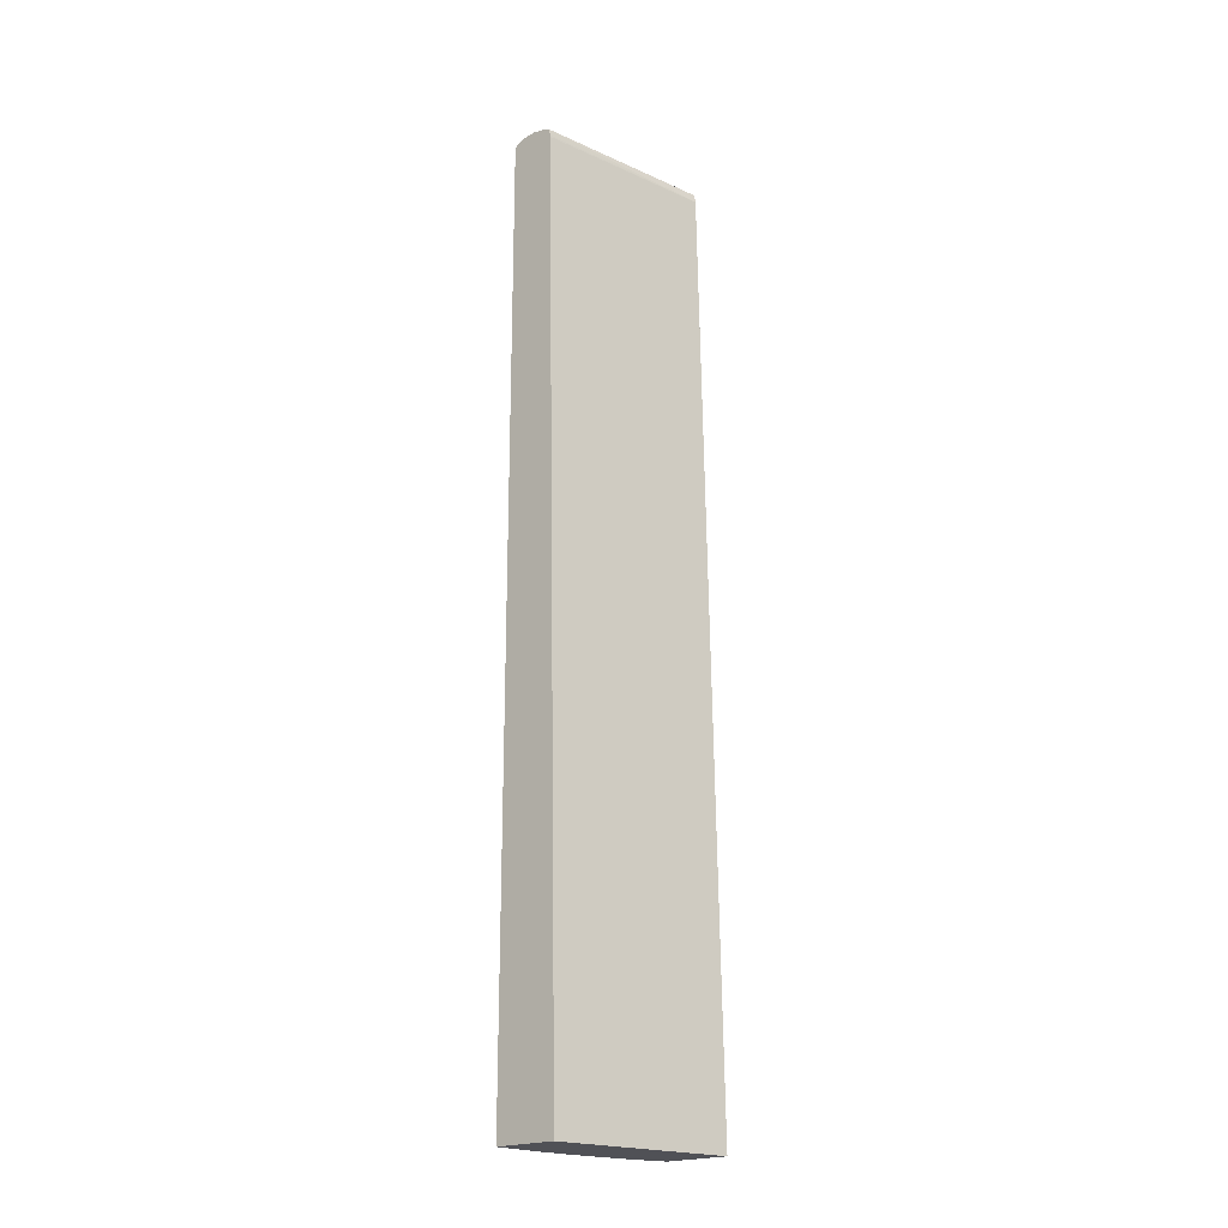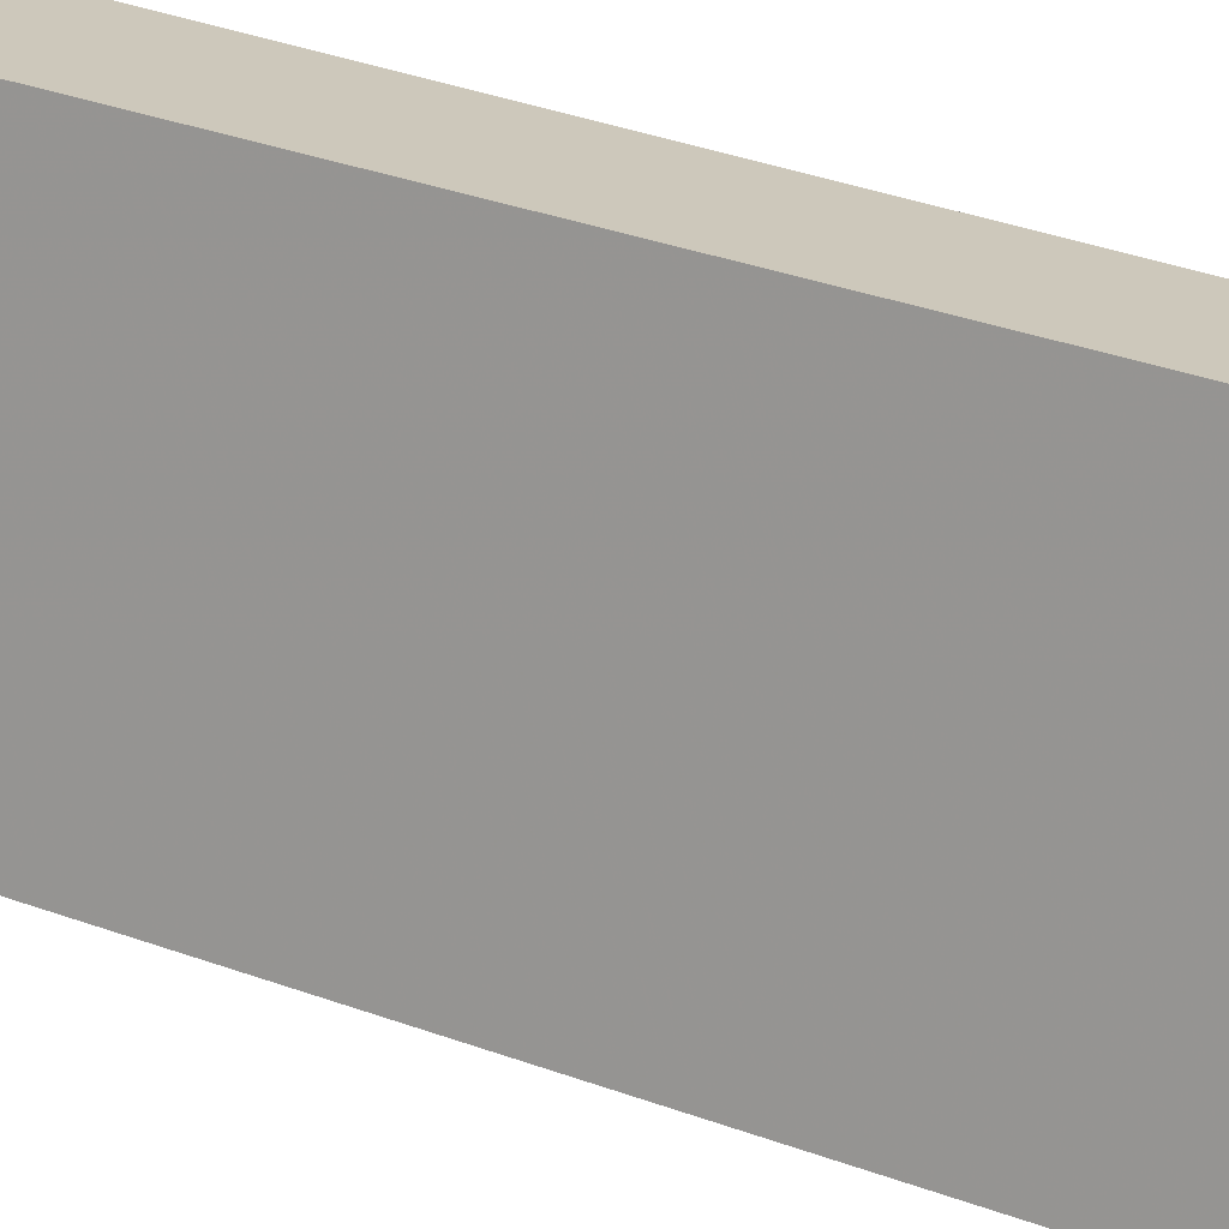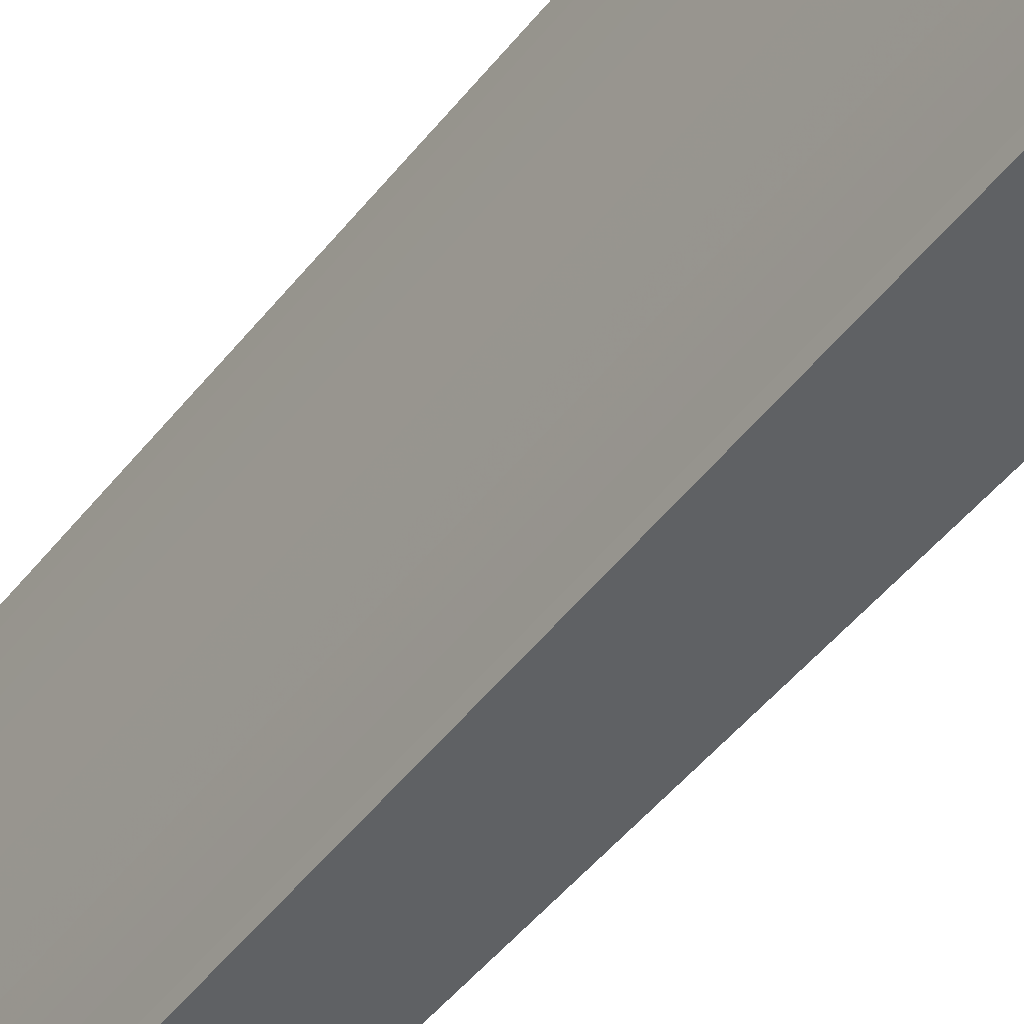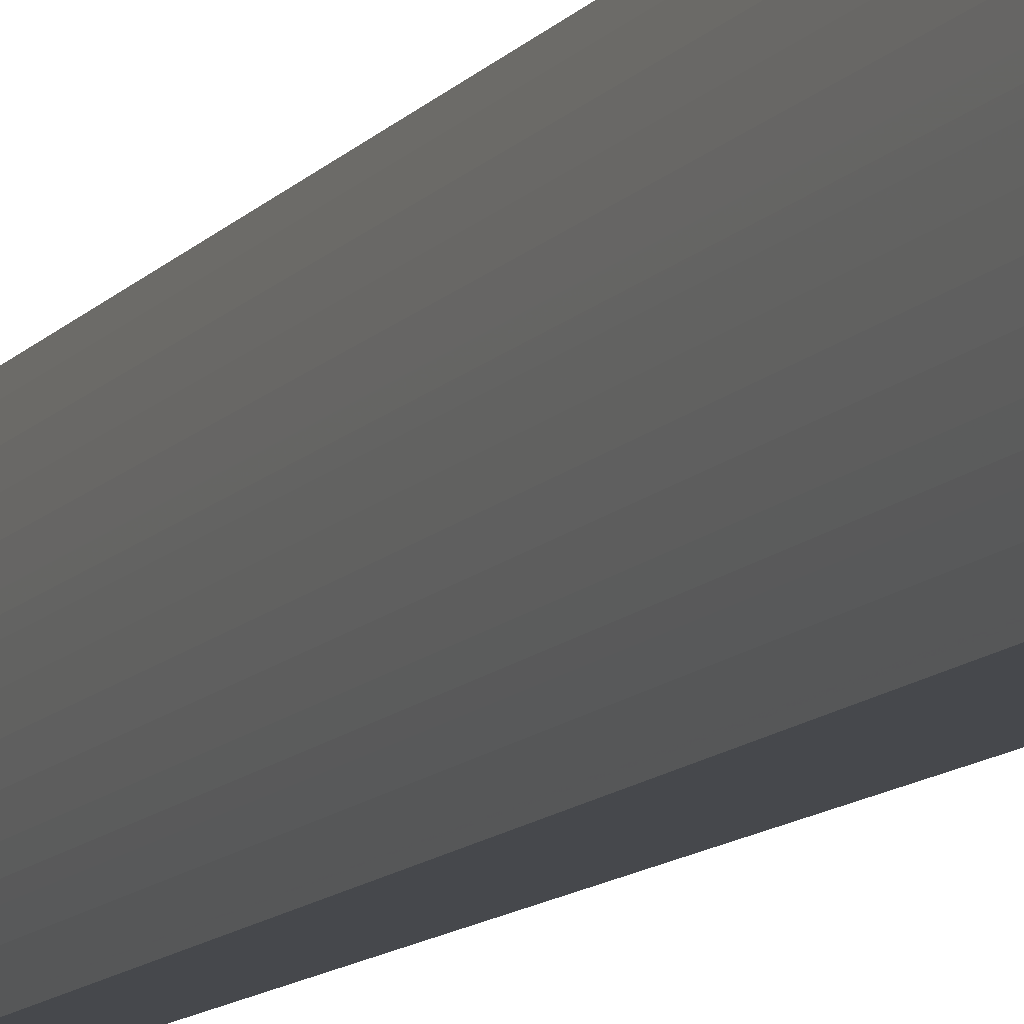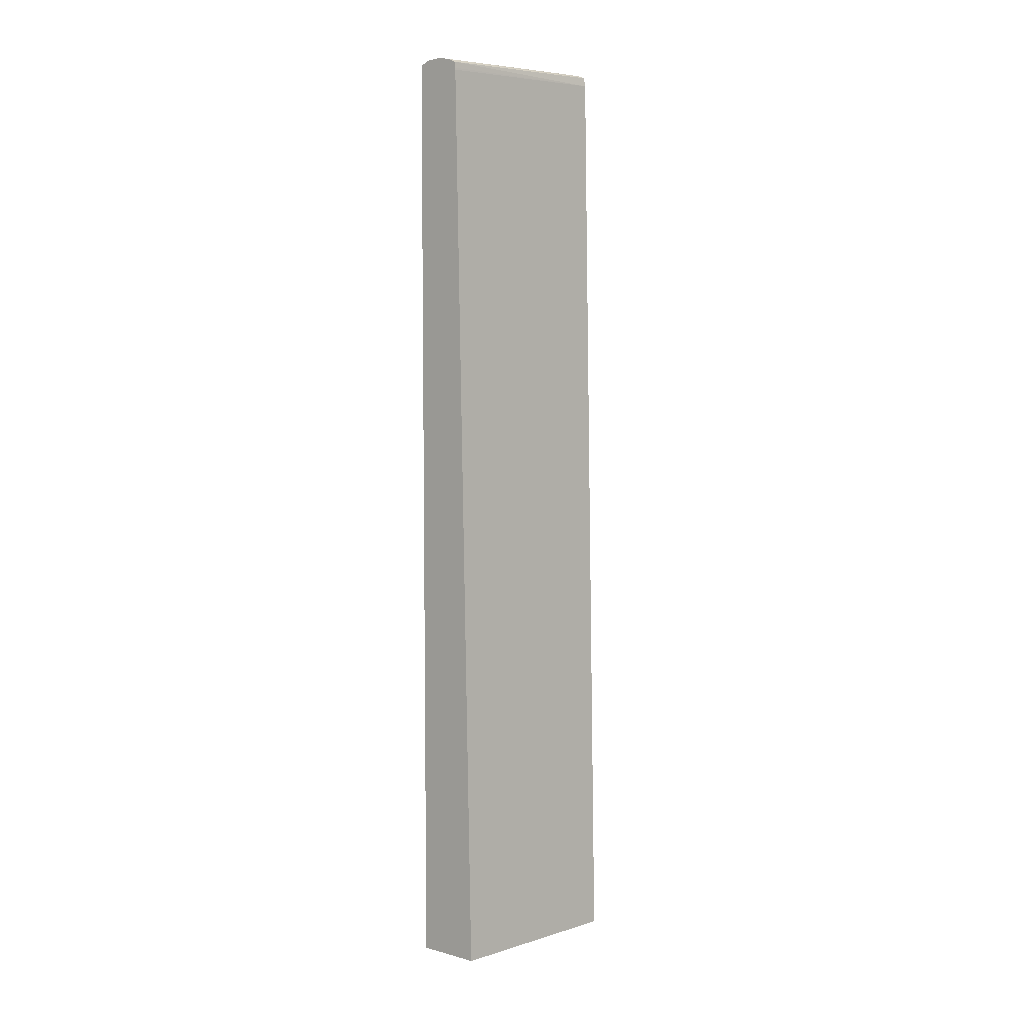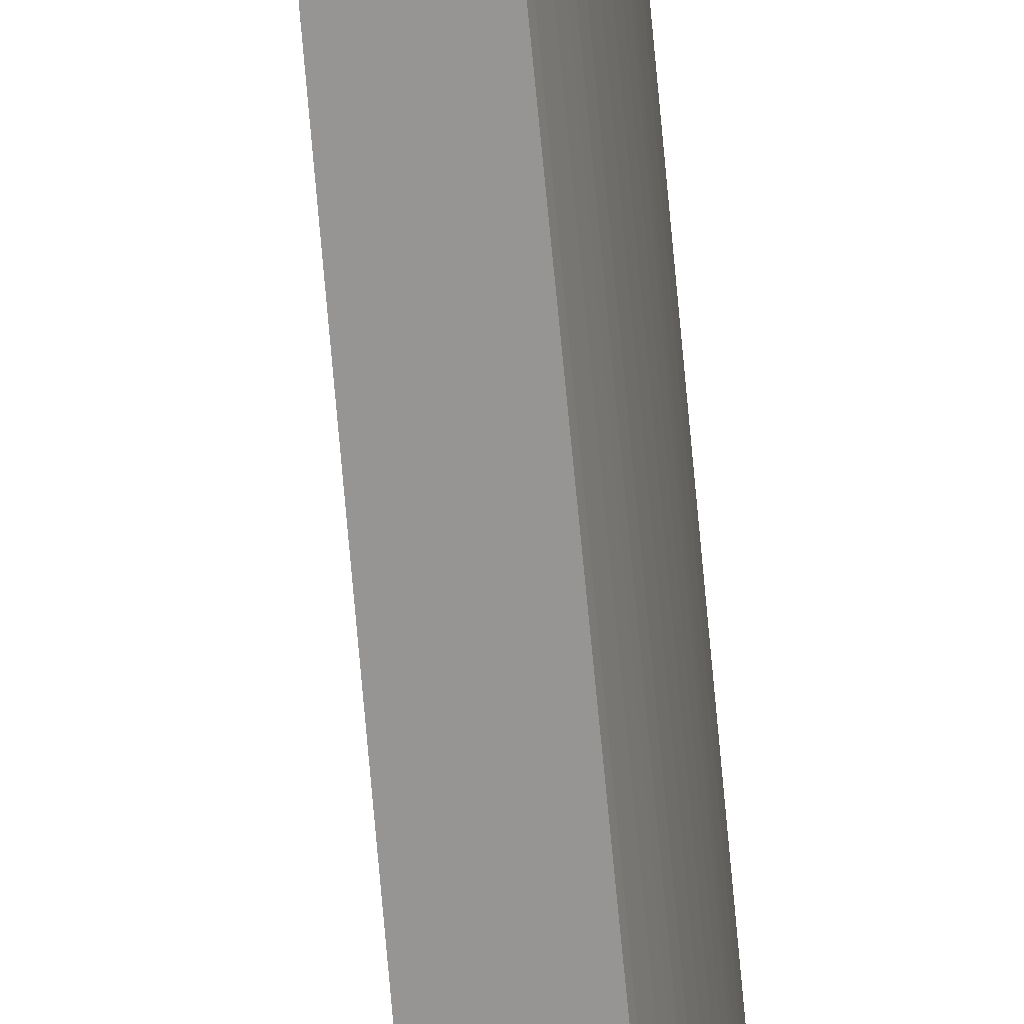
<metadata>
{"format":"obj","ext":"obj","renderer":"f3d","projection":"perspective","resolution":1024,"background":"white","views":[{"elev":-20.4,"azim":41.4,"up":"+Y"},{"elev":21.9,"azim":127.9,"up":"+Z"},{"elev":-45.9,"azim":-34.8,"up":"+Z"},{"elev":-11.5,"azim":-23.1,"up":"+Z"},{"elev":6.2,"azim":38.7,"up":"+Y"},{"elev":-67.5,"azim":-174.5,"up":"+Z"}]}
</metadata>
<code>
v -0.01958 0.01433 0.0006825
v -0.01827 0.01433 -0.00656
v -0.01848 0.01433 -0.005798
v -0.01958 0.01433 -0.003592
v -0.02014 0.01427 0.0002691
v -0.02014 0.01427 0.0006825
v -0.01903 0.01424 0.0006825
v -0.01848 0.01433 -0.00656
v -0.01791 0.01425 -0.00656
v -0.01903 0.01433 -0.005798
v -0.01958 0.01432 -0.004143
v -0.02014 0.01427 -0.000834
v -0.02014 0.01427 -0.0002825
v -0.02047 0.01414 0.0002691
v -0.02046 0.01413 0.0006825
v -0.01896 0.01421 0.0006825
v -0.01759 0.01413 -0.00656
v -0.01774 0.01419 -0.00656
v -0.01882 0.01432 -0.00656
v -0.01903 0.0143 -0.00635
v -0.02014 0.01425 -0.001386
v -0.01958 0.01427 -0.004695
v -0.01998 0.01419 -0.004143
v -0.02002 0.0142 -0.003592
v -0.02046 0.01413 -0.000834
v -0.02047 0.01414 -0.0002825
v -0.02048 0.01405 0.0006825
v -0.02053 0.01379 0.0002691
v -0.01873 0.01411 0.0006825
v -0.01752 0.01379 -0.00656
v -0.01904 0.01427 -0.00656
v -0.01941 0.01417 -0.00635
v -0.01949 0.0142 -0.005798
v -0.01992 0.01414 -0.004695
v -0.02041 0.01407 -0.002219
v -0.02042 0.01409 -0.001937
v -0.02045 0.01412 -0.001386
v -0.02051 0.01379 -0.000834
v -0.02053 0.01379 -0.0002825
v -0.02052 0.01379 0.0006825
v -0.02053 0.01324 0.0002691
v -0.02052 0.01365 0.0006825
v -0.0187 0.01387 0.0006825
v -0.0187 0.01379 0.0006825
v -0.01681 -0.02326 -0.00656
v -0.01928 0.01418 -0.00656
v -0.01938 0.01414 -0.00656
v -0.01988 0.01409 -0.005052
v -0.0201 0.01379 -0.004143
v -0.0202 0.01379 -0.003592
v -0.02031 0.01324 -0.00304
v -0.02038 0.01324 -0.002505
v -0.02041 0.01379 -0.002225
v -0.02044 0.01379 -0.001937
v -0.02048 0.01379 -0.001386
v -0.02052 0.01324 -0.000834
v -0.02053 0.01324 -0.0002825
v -0.02052 0.01324 0.0006825
v -0.02053 -0.02326 0.0002691
v -0.02052 -0.02326 0.0005548
v -0.01798 -0.02326 0.0006825
v -0.01945 -0.02326 -0.00656
v -0.01945 0.01379 -0.00656
v -0.01952 0.01379 -0.00635
v -0.01989 0.01379 -0.005093
v -0.01999 0.01379 -0.004695
v -0.02011 0.01324 -0.004143
v -0.02022 0.01324 -0.003592
v -0.02031 -0.02326 -0.00304
v -0.02037 -0.02326 -0.002598
v -0.02041 0.01324 -0.002229
v -0.02038 -0.02326 -0.002505
v -0.02041 -0.02326 -0.002277
v -0.02044 0.01324 -0.001937
v -0.02049 0.01324 -0.001386
v -0.02051 -0.02326 -0.0009297
v -0.02052 -0.02326 -0.000834
v -0.02053 -0.02326 -0.0003782
v -0.02053 -0.02326 -0.0002825
v -0.02052 -0.02326 0.0006825
v -0.0195 -0.02326 -0.006429
v -0.01945 0.01324 -0.00656
v -0.01953 0.01324 -0.00635
v -0.0197 0.01324 -0.005798
v -0.01982 0.01324 -0.005371
v -0.01989 0.01324 -0.005096
v -0.01999 0.01324 -0.004695
v -0.02009 -0.02326 -0.004239
v -0.02011 -0.02326 -0.004143
v -0.0202 -0.02326 -0.003688
v -0.02022 -0.02326 -0.003592
v -0.02041 -0.02326 -0.002229
v -0.02044 -0.02326 -0.001988
v -0.02044 -0.02326 -0.001937
v -0.02048 -0.02326 -0.001482
v -0.02049 -0.02326 -0.001386
v -0.01953 -0.02326 -0.00635
v -0.0197 -0.02326 -0.005798
v -0.01982 -0.02326 -0.005371
v -0.01989 -0.02326 -0.005096
v -0.01999 -0.02326 -0.004695
f 1 2 3
f 1 3 8
f 1 8 10
f 1 10 4
f 1 4 13
f 1 13 5
f 1 5 6
f 1 6 15
f 1 15 27
f 1 27 40
f 1 40 42
f 1 42 58
f 1 58 80
f 1 80 61
f 1 61 44
f 1 44 43
f 1 43 29
f 1 29 16
f 1 16 7
f 1 7 2
f 2 8 3
f 2 7 9
f 2 9 18
f 2 18 17
f 2 17 30
f 2 30 45
f 2 45 62
f 2 62 82
f 2 82 63
f 2 63 47
f 2 47 46
f 2 46 31
f 2 31 19
f 2 19 8
f 4 10 11
f 4 11 12
f 4 12 13
f 5 13 26
f 5 26 14
f 5 14 6
f 6 14 15
f 7 16 17
f 7 17 18
f 7 18 9
f 8 19 10
f 10 19 20
f 10 20 11
f 11 21 12
f 11 20 22
f 11 22 23
f 11 23 24
f 11 24 21
f 12 21 25
f 12 25 26
f 12 26 13
f 14 27 15
f 14 26 28
f 14 28 27
f 16 29 17
f 17 29 30
f 19 31 20
f 20 31 32
f 20 32 33
f 20 33 22
f 21 24 25
f 22 33 23
f 23 33 32
f 23 32 34
f 23 34 35
f 23 35 36
f 23 36 37
f 23 37 24
f 24 37 25
f 25 37 38
f 25 38 39
f 25 39 26
f 26 39 28
f 27 28 40
f 28 39 57
f 28 57 41
f 28 41 42
f 28 42 40
f 29 43 30
f 30 43 44
f 30 44 45
f 31 46 32
f 32 46 47
f 32 47 48
f 32 48 34
f 34 48 35
f 35 48 49
f 35 49 50
f 35 50 51
f 35 51 52
f 35 52 53
f 35 53 54
f 35 54 55
f 35 55 38
f 35 38 36
f 36 38 37
f 38 55 75
f 38 75 56
f 38 56 57
f 38 57 39
f 41 58 42
f 41 57 79
f 41 79 59
f 41 59 60
f 41 60 58
f 44 61 45
f 45 61 80
f 45 80 60
f 45 60 59
f 45 59 79
f 45 79 78
f 45 78 77
f 45 77 76
f 45 76 96
f 45 96 95
f 45 95 94
f 45 94 93
f 45 93 92
f 45 92 73
f 45 73 72
f 45 72 70
f 45 70 69
f 45 69 91
f 45 91 90
f 45 90 89
f 45 89 88
f 45 88 101
f 45 101 100
f 45 100 99
f 45 99 98
f 45 98 97
f 45 97 81
f 45 81 62
f 47 63 64
f 47 64 48
f 48 64 65
f 48 65 66
f 48 66 49
f 49 66 67
f 49 67 68
f 49 68 50
f 50 68 51
f 51 68 91
f 51 91 69
f 51 69 70
f 51 70 52
f 52 71 53
f 52 70 72
f 52 72 73
f 52 73 71
f 53 71 74
f 53 74 54
f 54 74 75
f 54 75 55
f 56 75 76
f 56 76 77
f 56 77 78
f 56 78 57
f 57 78 79
f 58 60 80
f 62 81 82
f 63 82 83
f 63 83 64
f 64 83 84
f 64 84 65
f 65 84 85
f 65 85 86
f 65 86 87
f 65 87 66
f 66 87 67
f 67 87 88
f 67 88 89
f 67 89 90
f 67 90 68
f 68 90 91
f 71 73 92
f 71 92 93
f 71 93 74
f 74 93 94
f 74 94 95
f 74 95 75
f 75 95 96
f 75 96 76
f 81 97 83
f 81 83 82
f 83 97 98
f 83 98 84
f 84 98 99
f 84 99 85
f 85 99 100
f 85 100 86
f 86 100 101
f 86 101 87
f 87 101 88

</code>
